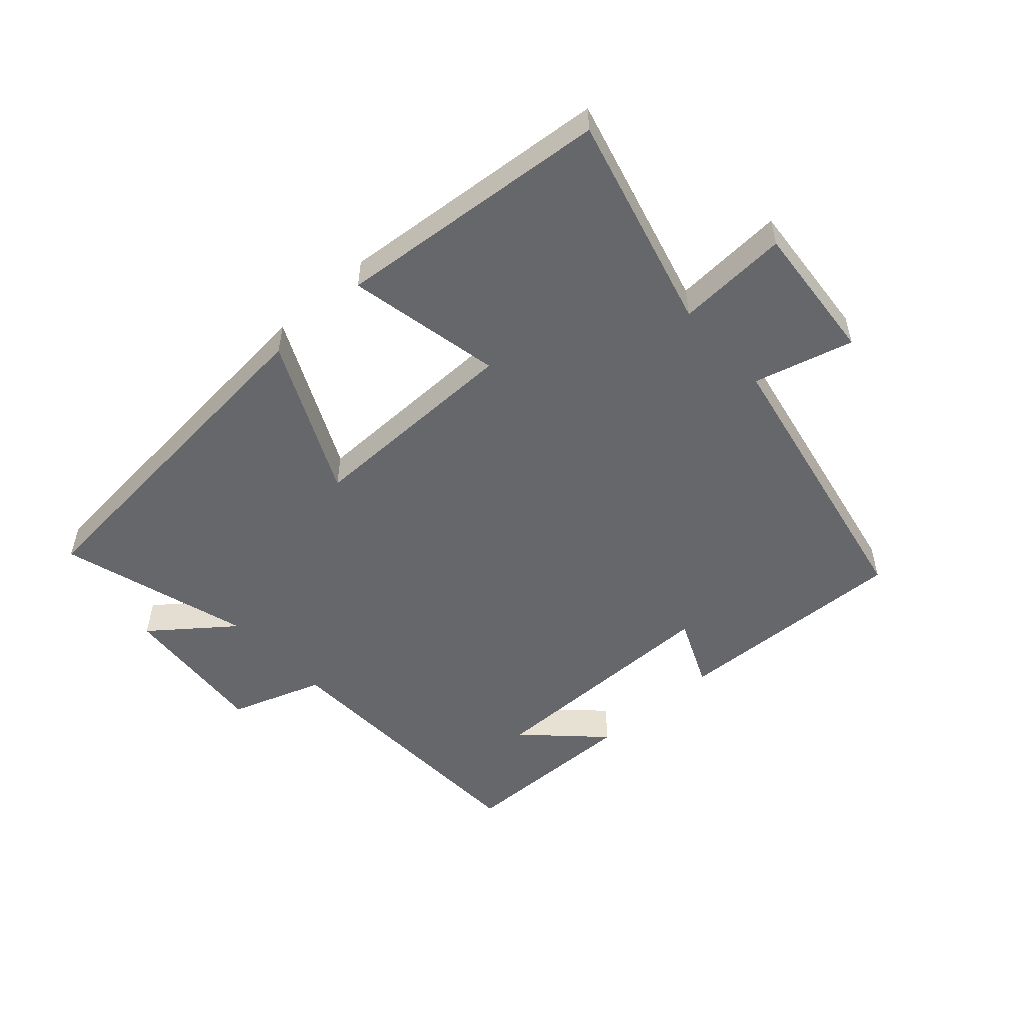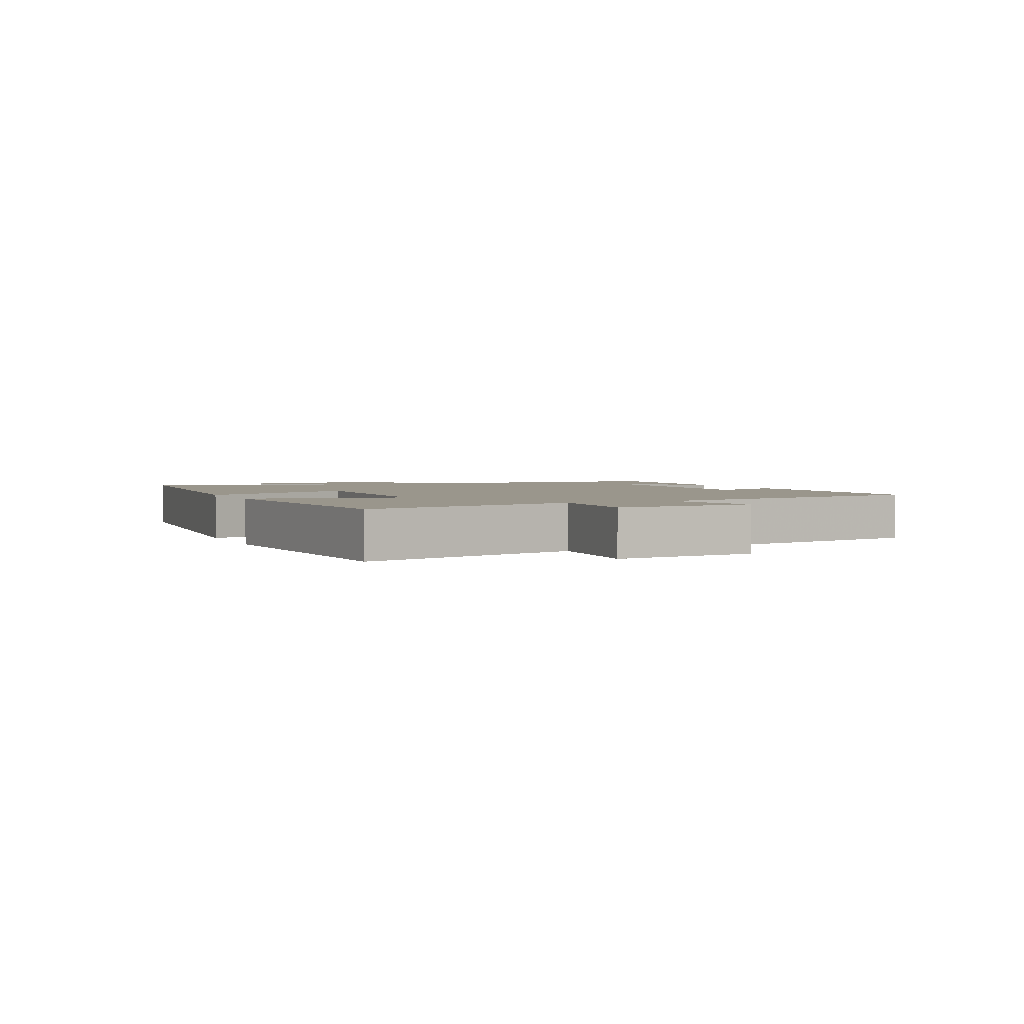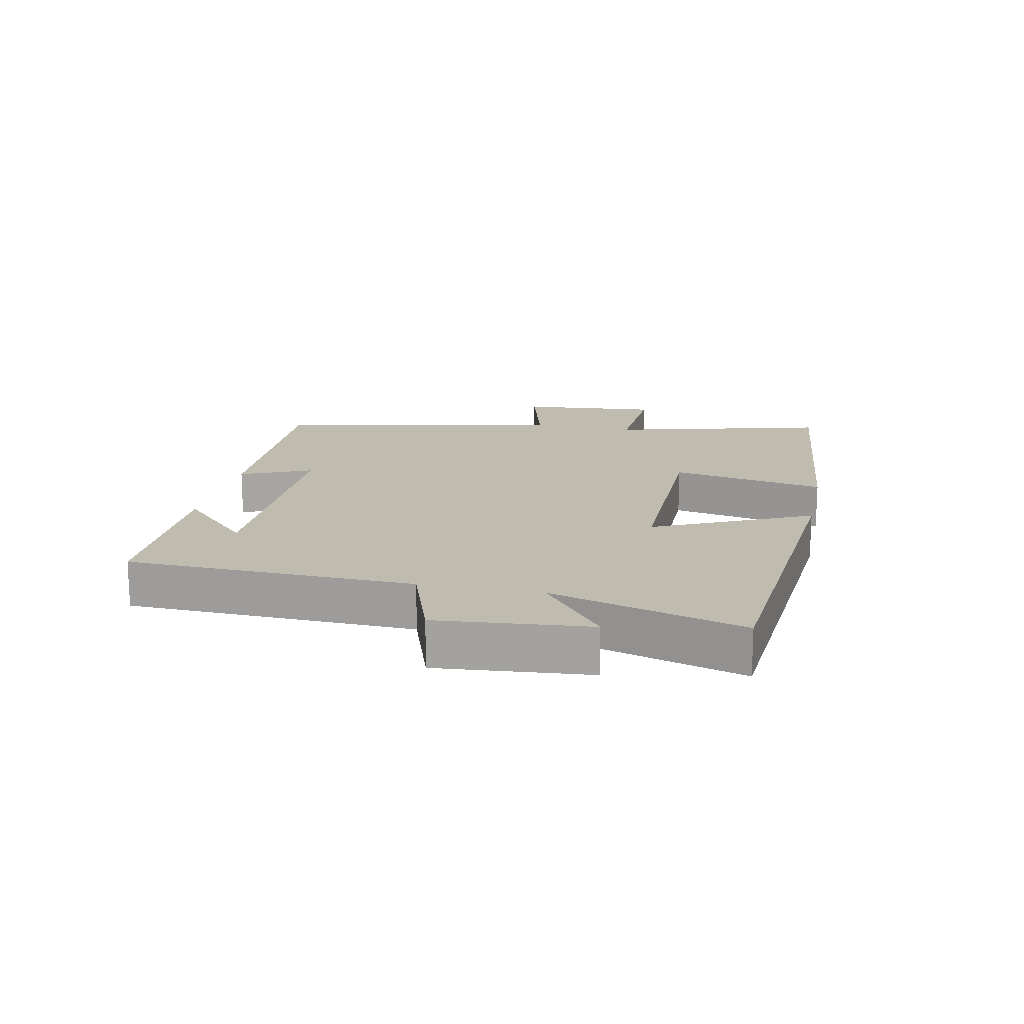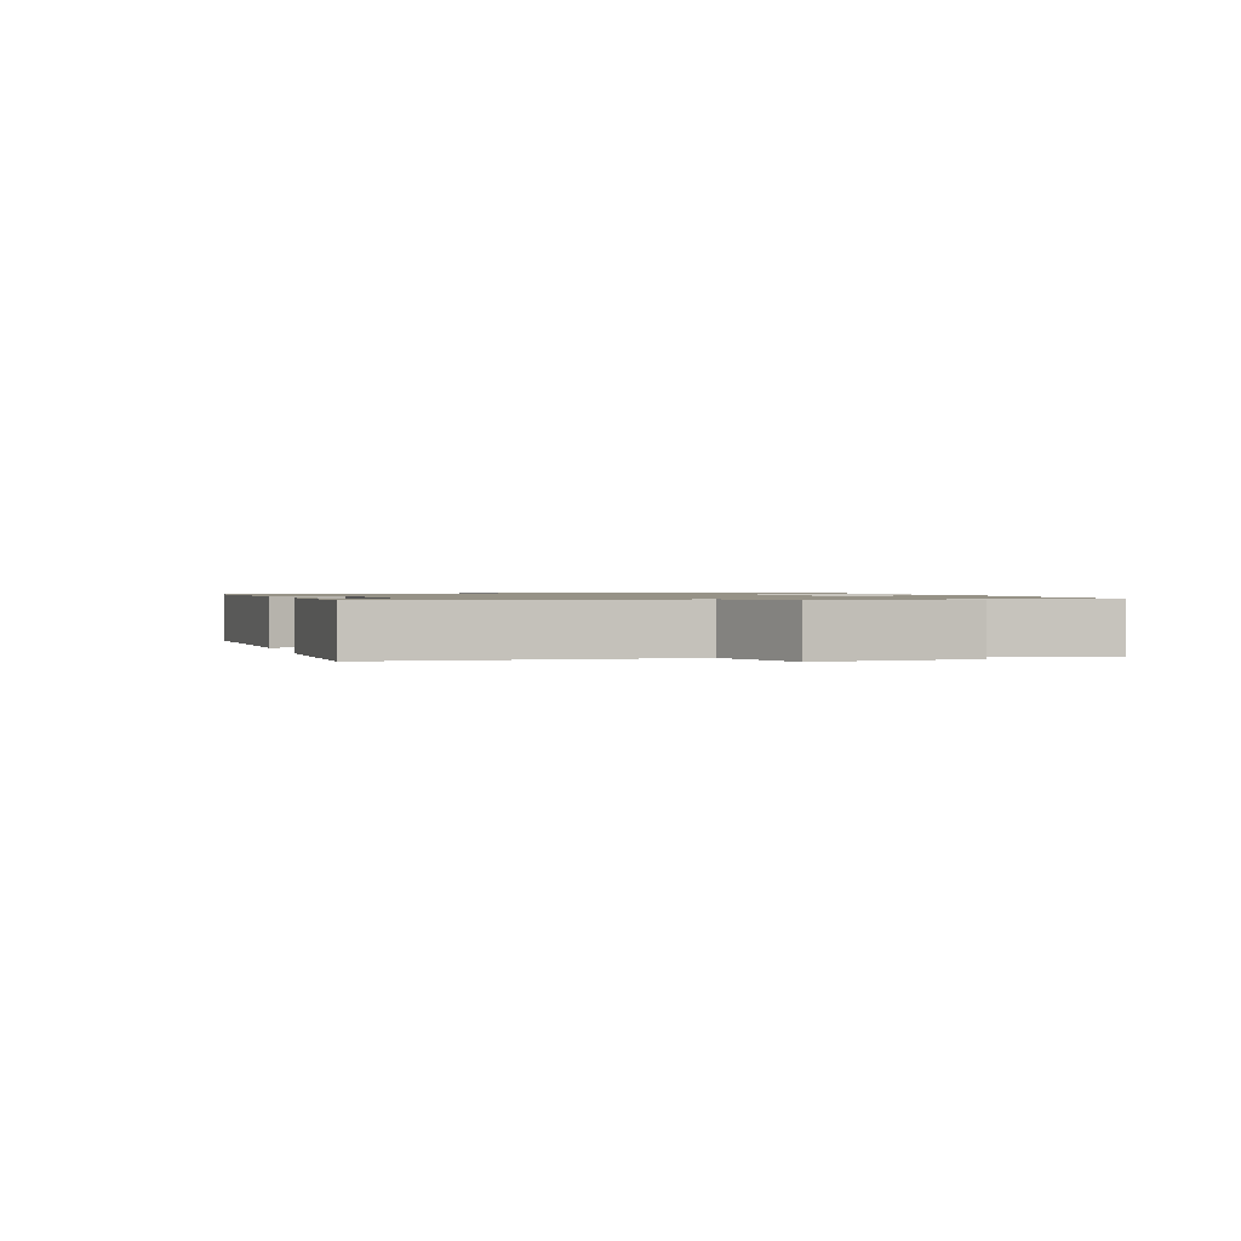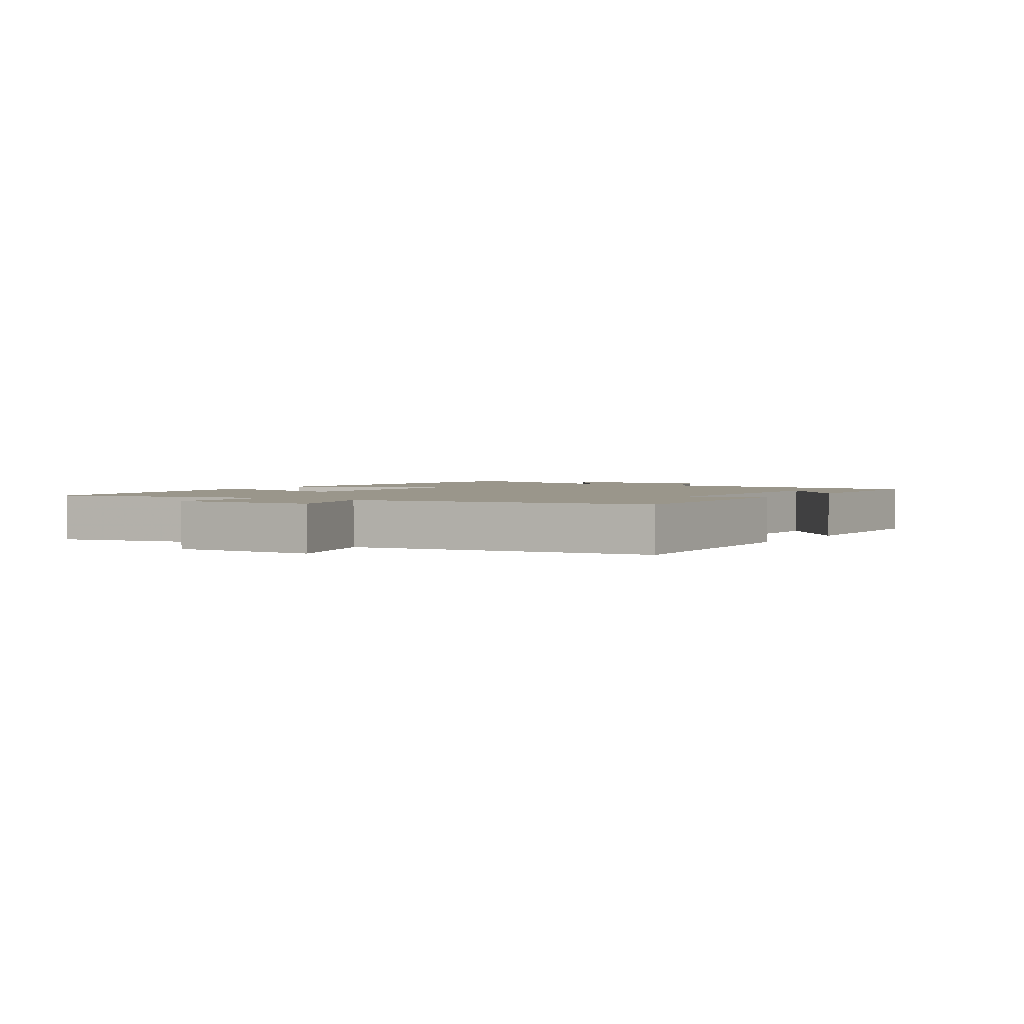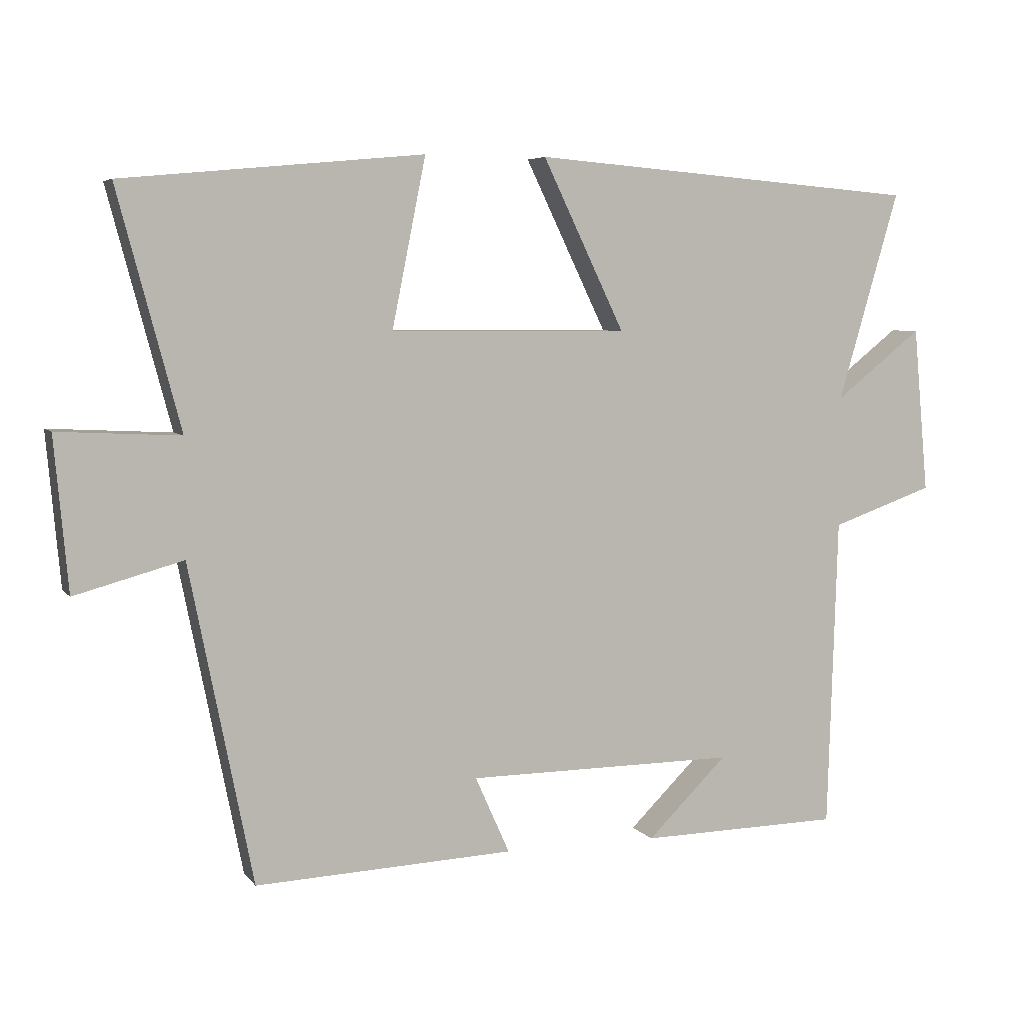
<metadata>
{"format":"obj","ext":"obj","renderer":"f3d","projection":"perspective","resolution":1024,"background":"white","views":[{"elev":-52.0,"azim":42.3,"up":"+Y"},{"elev":2.5,"azim":66.4,"up":"+Y"},{"elev":16.2,"azim":-78.1,"up":"+Y"},{"elev":1.1,"azim":-106.6,"up":"+Y"},{"elev":2.3,"azim":124.2,"up":"+Y"},{"elev":5.7,"azim":160.0,"up":"+Z"}]}
</metadata>
<code>
v 0.408 0.07 -0.516
v 0.032 0.07 -0.5
v 0.082 0.07 -0.388
v -0.31 0.07 -0.386
v -0.194 0.07 -0.5
v -0.486 0.07 -0.495
v -0.5 0.07 -0.042
v -0.649 0.07 0.01
v -0.627 0.07 0.25
v -0.5 0.07 0.15
v -0.589 0.07 0.454
v -0.023 0.07 0.5
v -0.142 0.07 0.253
v 0.204 0.07 0.255
v 0.155 0.07 0.5
v 0.591 0.07 0.459
v 0.5 0.07 0.116
v 0.677 0.07 0.125
v 0.657 0.07 -0.097
v 0.5 0.07 -0.054
v 0.408 0 -0.516
v 0.032 0 -0.5
v 0.082 0 -0.388
v -0.31 0 -0.386
v -0.194 0 -0.5
v -0.486 0 -0.495
v -0.5 0 -0.042
v -0.649 0 0.01
v -0.627 0 0.25
v -0.5 0 0.15
v -0.589 0 0.454
v -0.023 0 0.5
v -0.142 0 0.253
v 0.204 0 0.255
v 0.155 0 0.5
v 0.591 0 0.459
v 0.5 0 0.116
v 0.677 0 0.125
v 0.657 0 -0.097
v 0.5 0 -0.054
f 17 18 19 20
f 1 2 3
f 20 1 3
f 17 20 3
f 14 15 16 17
f 17 3 4
f 14 17 4
f 13 14 4
f 10 11 12 13
f 10 13 4
f 7 8 9 10
f 7 10 4
f 6 7 4
f 4 5 6
f 40 39 38 37
f 23 22 21
f 23 21 40
f 23 40 37
f 37 36 35 34
f 24 23 37
f 24 37 34
f 24 34 33
f 33 32 31 30
f 24 33 30
f 30 29 28 27
f 24 30 27
f 24 27 26
f 26 25 24
f 1 21 22 2
f 2 22 23 3
f 3 23 24 4
f 4 24 25 5
f 5 25 26 6
f 6 26 27 7
f 7 27 28 8
f 8 28 29 9
f 9 29 30 10
f 10 30 31 11
f 11 31 32 12
f 12 32 33 13
f 13 33 34 14
f 14 34 35 15
f 15 35 36 16
f 16 36 37 17
f 17 37 38 18
f 18 38 39 19
f 19 39 40 20
f 20 40 21 1

</code>
